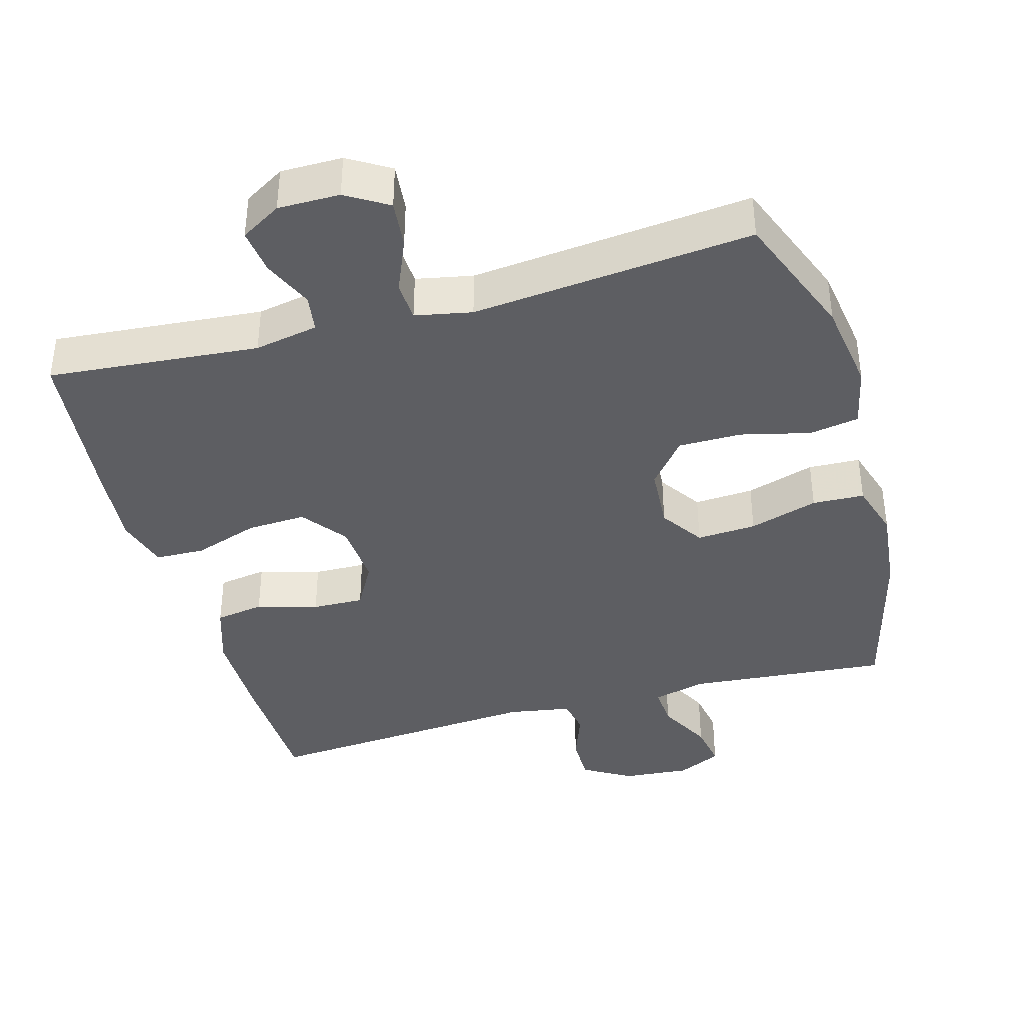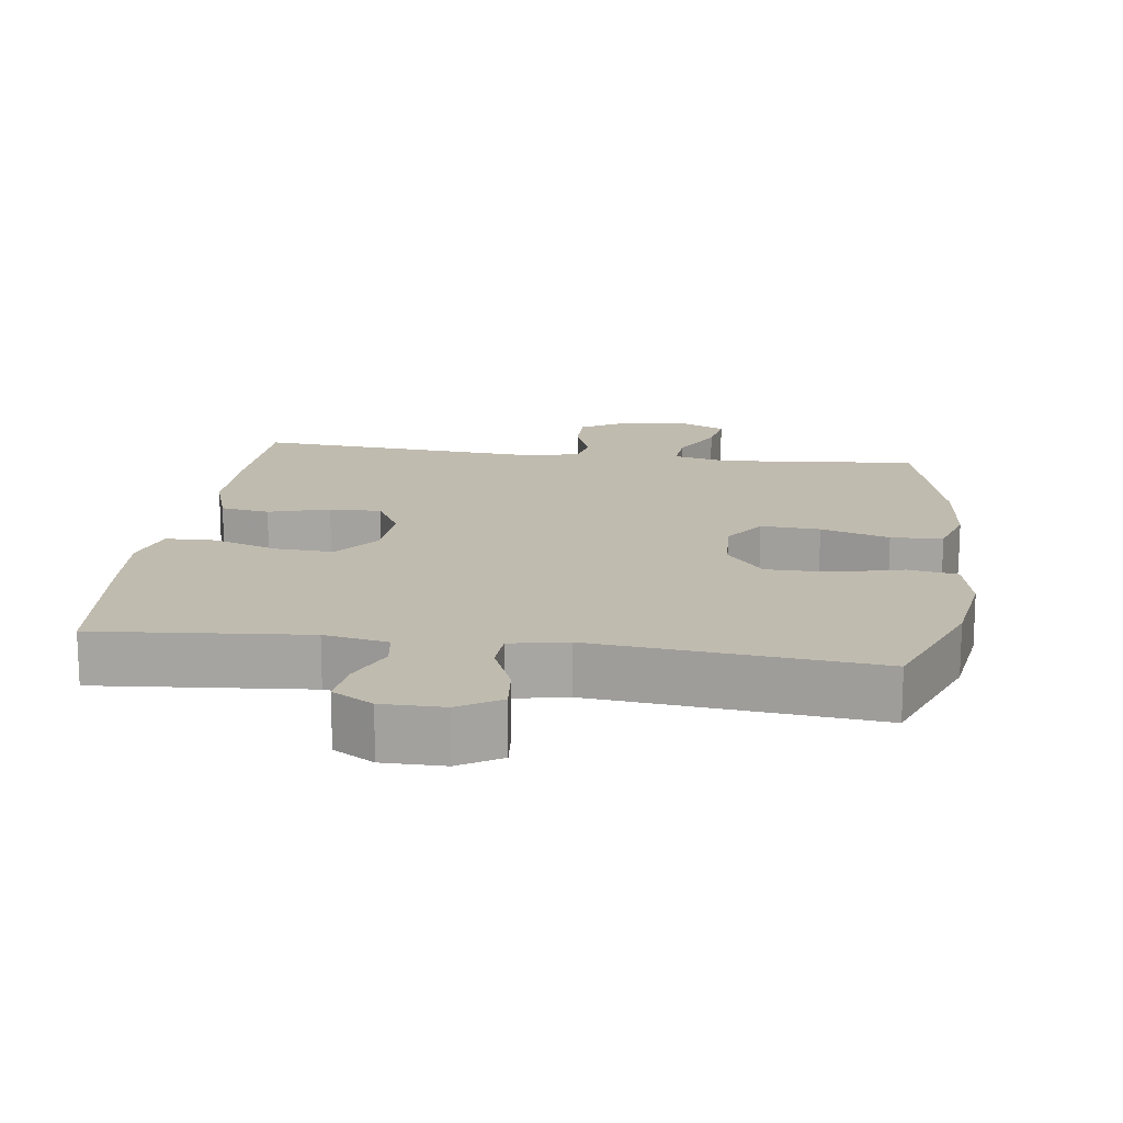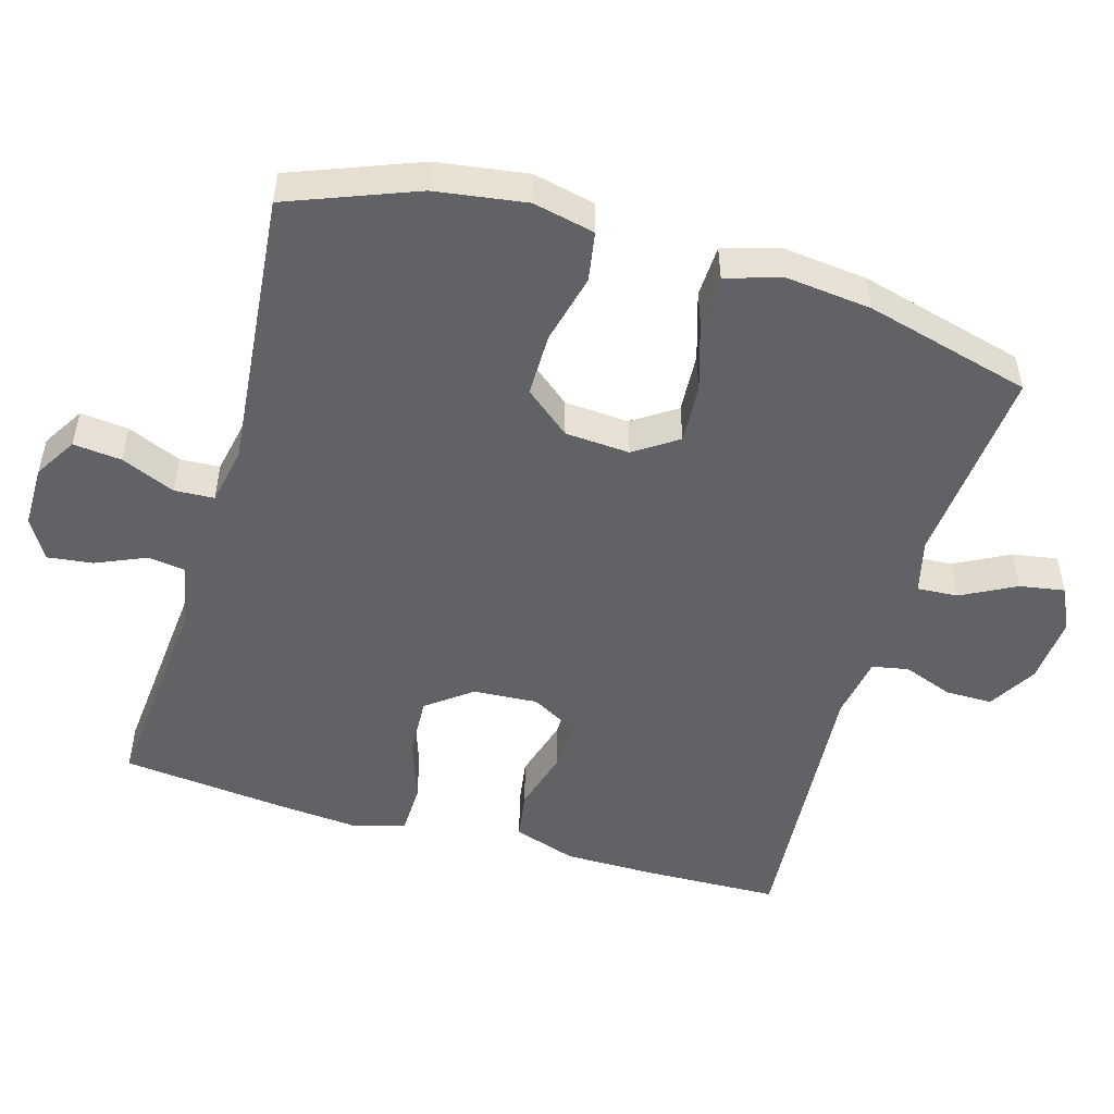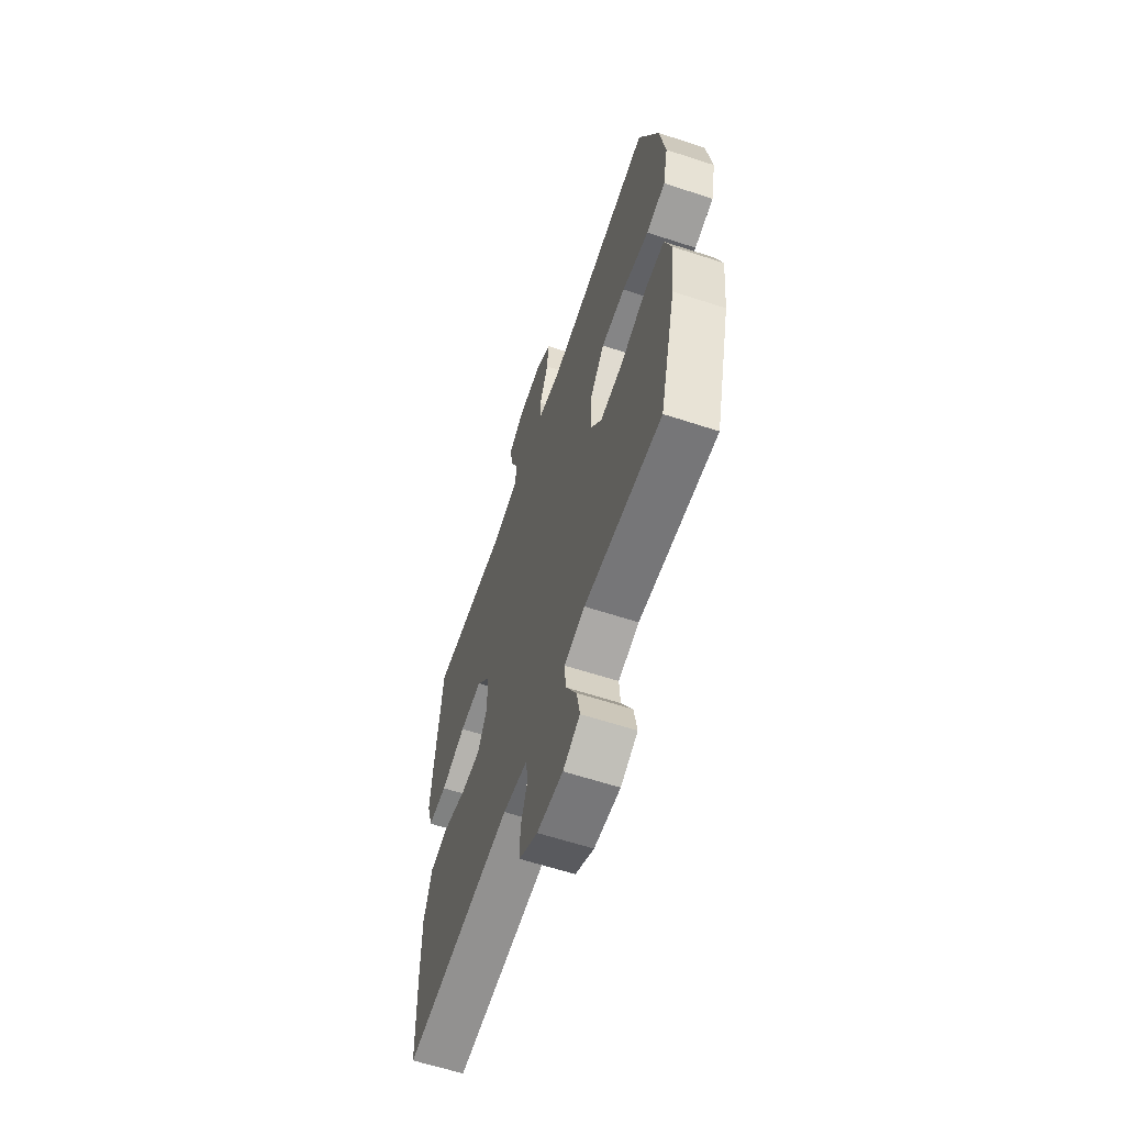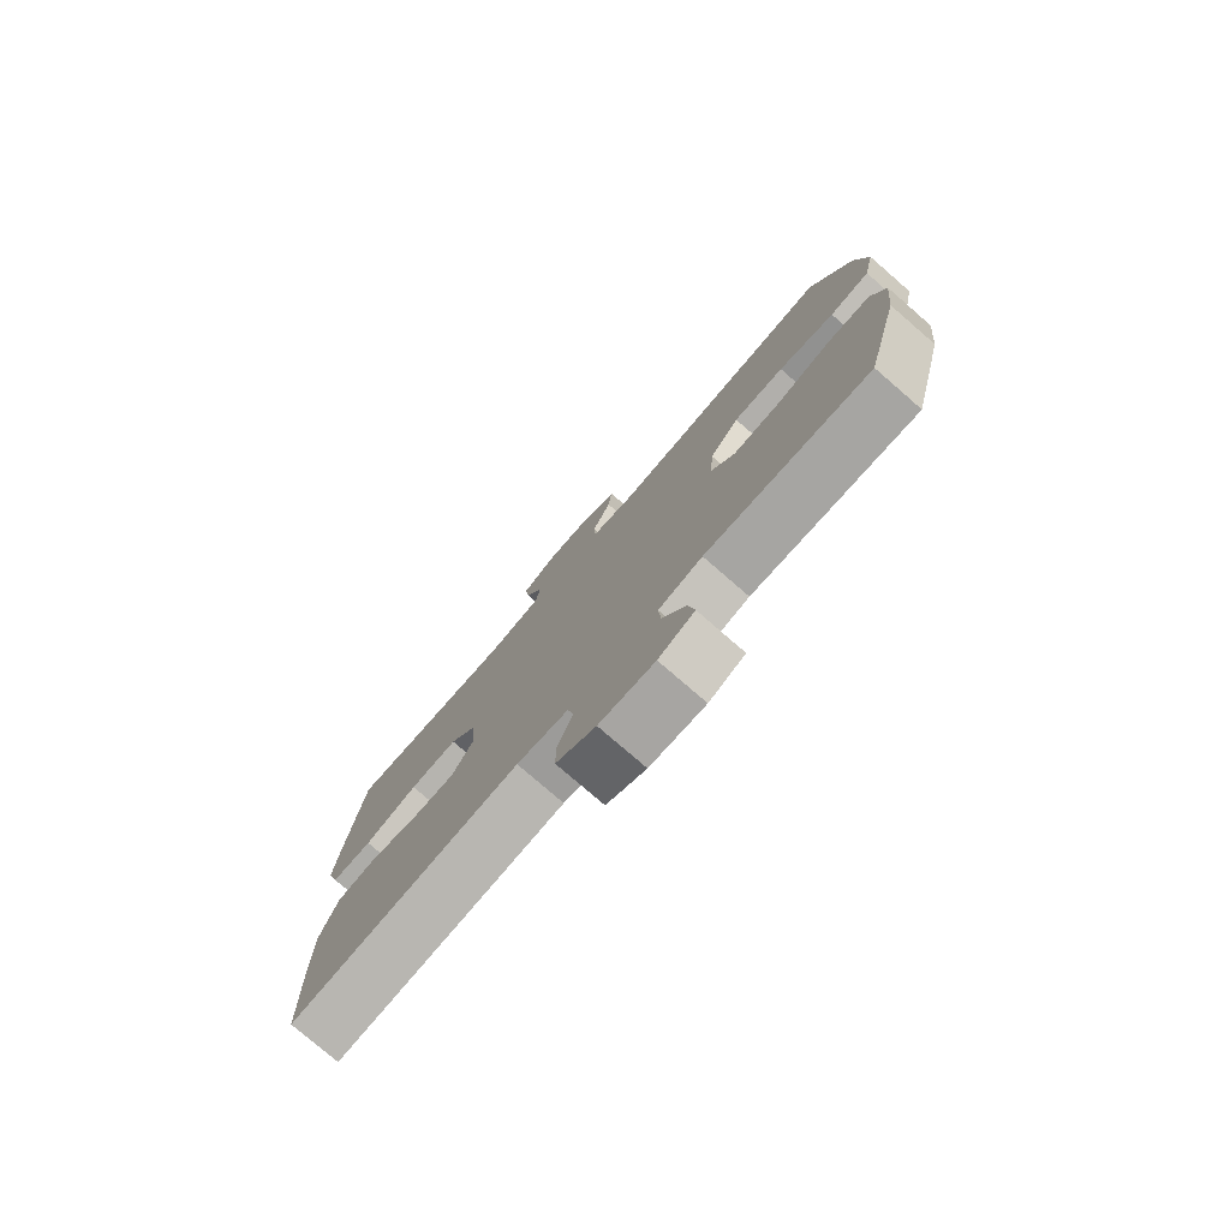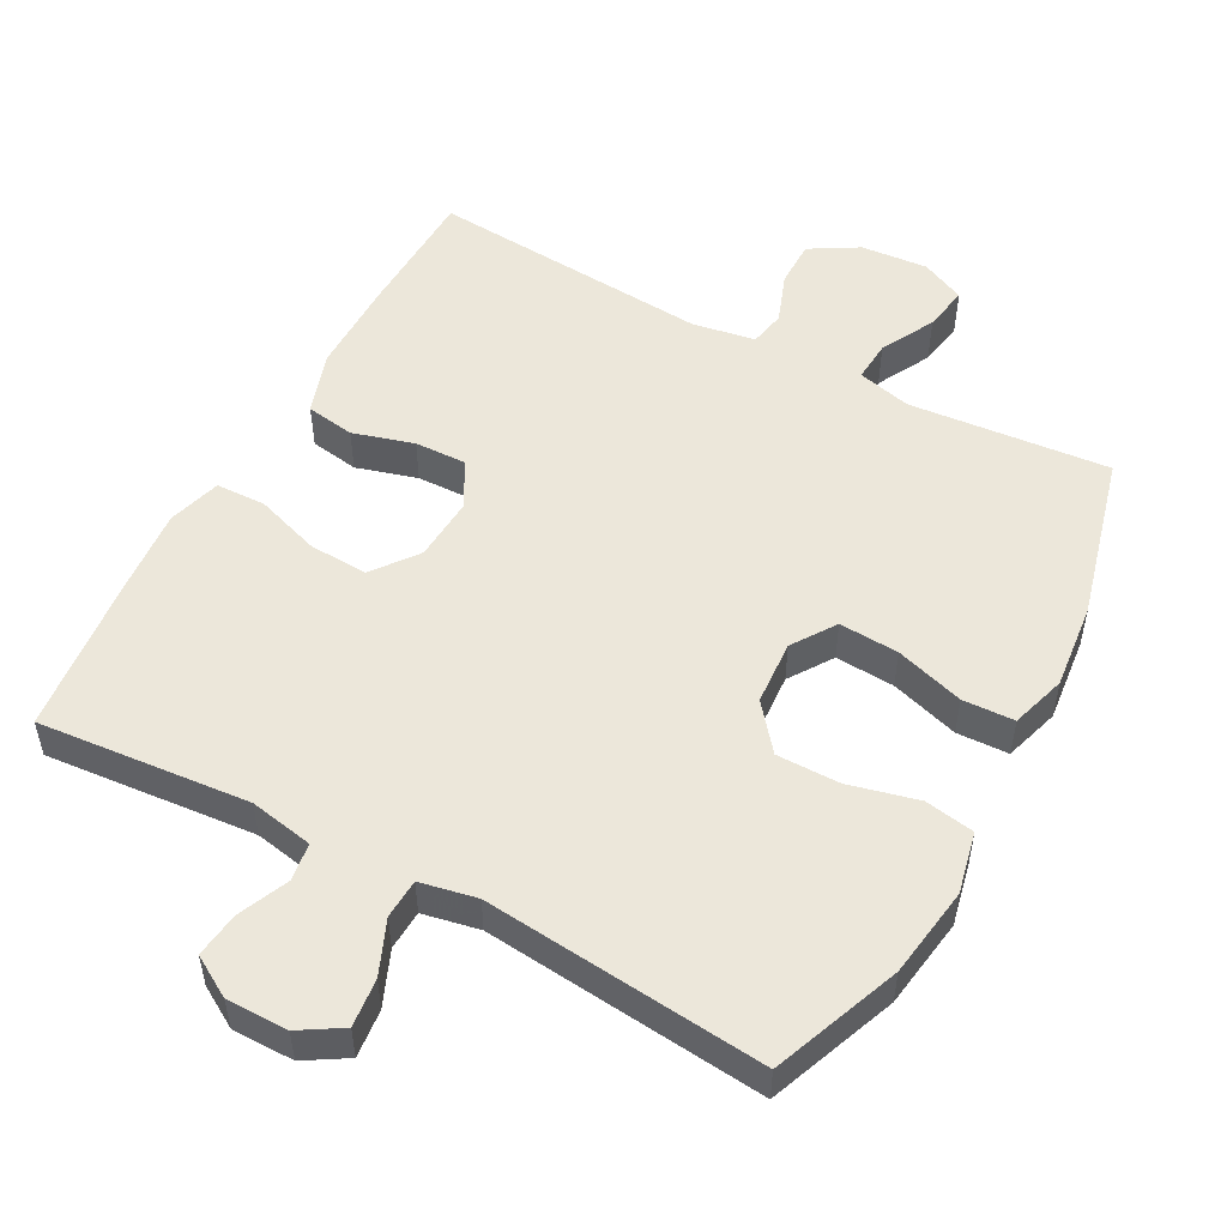
<metadata>
{"format":"obj","ext":"obj","renderer":"f3d","projection":"perspective","resolution":1024,"background":"white","views":[{"elev":-39.4,"azim":15.7,"up":"+Y"},{"elev":16.1,"azim":7.8,"up":"+Y"},{"elev":-50.7,"azim":73.7,"up":"+Y"},{"elev":-61.9,"azim":71.6,"up":"+Z"},{"elev":-78.1,"azim":49.1,"up":"+Z"},{"elev":52.2,"azim":28.3,"up":"+Y"}]}
</metadata>
<code>
v 0.5 0.07 0.5
v 0.57 0.07 0.32
v 0.589 0.07 0.192
v 0.57 0.07 0.105
v 0.5 0.07 0.093
v 0.402 0.07 0.117
v 0.313 0.07 0.117
v 0.261 0.07 0.053
v 0.255 0.07 -0.038
v 0.296 0.07 -0.099
v 0.38 0.07 -0.094
v 0.477 0.07 -0.064
v 0.55 0.07 -0.067
v 0.574 0.07 -0.145
v 0.561 0.07 -0.266
v 0.5 0.07 -0.5
v 0.217 0.07 -0.475
v 0.141 0.07 -0.494
v 0.145 0.07 -0.552
v 0.185 0.07 -0.628
v 0.196 0.07 -0.692
v 0.134 0.07 -0.721
v 0.039 0.07 -0.713
v -0.029 0.07 -0.673
v -0.029 0.07 -0.607
v -0.003 0.07 -0.536
v -0.013 0.07 -0.485
v -0.102 0.07 -0.47
v -0.5 0.07 -0.5
v -0.506 0.07 -0.313
v -0.506 0.07 -0.181
v -0.477 0.07 -0.092
v -0.408 0.07 -0.081
v -0.322 0.07 -0.106
v -0.249 0.07 -0.108
v -0.213 0.07 -0.043
v -0.219 0.07 0.048
v -0.267 0.07 0.111
v -0.35 0.07 0.107
v -0.442 0.07 0.076
v -0.512 0.07 0.078
v -0.534 0.07 0.153
v -0.524 0.07 0.271
v -0.5 0.07 0.5
v -0.202 0.07 0.474
v -0.112 0.07 0.491
v -0.104 0.07 0.544
v -0.135 0.07 0.615
v -0.143 0.07 0.679
v -0.086 0.07 0.713
v 0.001 0.07 0.713
v 0.06 0.07 0.677
v 0.053 0.07 0.609
v 0.021 0.07 0.533
v 0.024 0.07 0.477
v 0.104 0.07 0.461
v 0.5 0 0.5
v 0.57 0 0.32
v 0.589 0 0.192
v 0.57 0 0.105
v 0.5 0 0.093
v 0.402 0 0.117
v 0.313 0 0.117
v 0.261 0 0.053
v 0.255 0 -0.038
v 0.296 0 -0.099
v 0.38 0 -0.094
v 0.477 0 -0.064
v 0.55 0 -0.067
v 0.574 0 -0.145
v 0.561 0 -0.266
v 0.5 0 -0.5
v 0.217 0 -0.475
v 0.141 0 -0.494
v 0.145 0 -0.552
v 0.185 0 -0.628
v 0.196 0 -0.692
v 0.134 0 -0.721
v 0.039 0 -0.713
v -0.029 0 -0.673
v -0.029 0 -0.607
v -0.003 0 -0.536
v -0.013 0 -0.485
v -0.102 0 -0.47
v -0.5 0 -0.5
v -0.506 0 -0.313
v -0.506 0 -0.181
v -0.477 0 -0.092
v -0.408 0 -0.081
v -0.322 0 -0.106
v -0.249 0 -0.108
v -0.213 0 -0.043
v -0.219 0 0.048
v -0.267 0 0.111
v -0.35 0 0.107
v -0.442 0 0.076
v -0.512 0 0.078
v -0.534 0 0.153
v -0.524 0 0.271
v -0.5 0 0.5
v -0.202 0 0.474
v -0.112 0 0.491
v -0.104 0 0.544
v -0.135 0 0.615
v -0.143 0 0.679
v -0.086 0 0.713
v 0.001 0 0.713
v 0.06 0 0.677
v 0.053 0 0.609
v 0.021 0 0.533
v 0.024 0 0.477
v 0.104 0 0.461
f 51 52 53 54
f 51 54 55
f 50 51 55
f 47 48 49 50
f 47 50 55
f 46 47 55
f 45 46 55 56
f 43 44 45
f 42 43 45 56
f 39 40 41 42
f 38 39 42 56
f 31 32 33 34
f 31 34 35
f 28 29 30 31
f 27 28 31 35
f 23 24 25 26
f 23 26 27
f 22 23 27
f 19 20 21 22
f 18 19 22 27
f 17 18 27 35
f 11 12 13 14
f 10 11 14 15
f 3 4 5 6
f 3 6 7
f 2 3 7
f 1 2 7
f 37 38 56 1
f 16 17 35 36
f 10 15 16 36
f 9 10 36 37
f 8 9 37
f 1 7 8 37
f 110 109 108 107
f 111 110 107
f 111 107 106
f 106 105 104 103
f 111 106 103
f 111 103 102
f 112 111 102 101
f 101 100 99
f 112 101 99 98
f 98 97 96 95
f 112 98 95 94
f 90 89 88 87
f 91 90 87
f 87 86 85 84
f 91 87 84 83
f 82 81 80 79
f 83 82 79
f 83 79 78
f 78 77 76 75
f 83 78 75 74
f 91 83 74 73
f 70 69 68 67
f 71 70 67 66
f 62 61 60 59
f 63 62 59
f 63 59 58
f 63 58 57
f 57 112 94 93
f 92 91 73 72
f 92 72 71 66
f 93 92 66 65
f 93 65 64
f 93 64 63 57
f 1 57 58 2
f 2 58 59 3
f 3 59 60 4
f 4 60 61 5
f 5 61 62 6
f 6 62 63 7
f 7 63 64 8
f 8 64 65 9
f 9 65 66 10
f 10 66 67 11
f 11 67 68 12
f 12 68 69 13
f 13 69 70 14
f 14 70 71 15
f 15 71 72 16
f 16 72 73 17
f 17 73 74 18
f 18 74 75 19
f 19 75 76 20
f 20 76 77 21
f 21 77 78 22
f 22 78 79 23
f 23 79 80 24
f 24 80 81 25
f 25 81 82 26
f 26 82 83 27
f 27 83 84 28
f 28 84 85 29
f 29 85 86 30
f 30 86 87 31
f 31 87 88 32
f 32 88 89 33
f 33 89 90 34
f 34 90 91 35
f 35 91 92 36
f 36 92 93 37
f 37 93 94 38
f 38 94 95 39
f 39 95 96 40
f 40 96 97 41
f 41 97 98 42
f 42 98 99 43
f 43 99 100 44
f 44 100 101 45
f 45 101 102 46
f 46 102 103 47
f 47 103 104 48
f 48 104 105 49
f 49 105 106 50
f 50 106 107 51
f 51 107 108 52
f 52 108 109 53
f 53 109 110 54
f 54 110 111 55
f 55 111 112 56
f 56 112 57 1

</code>
